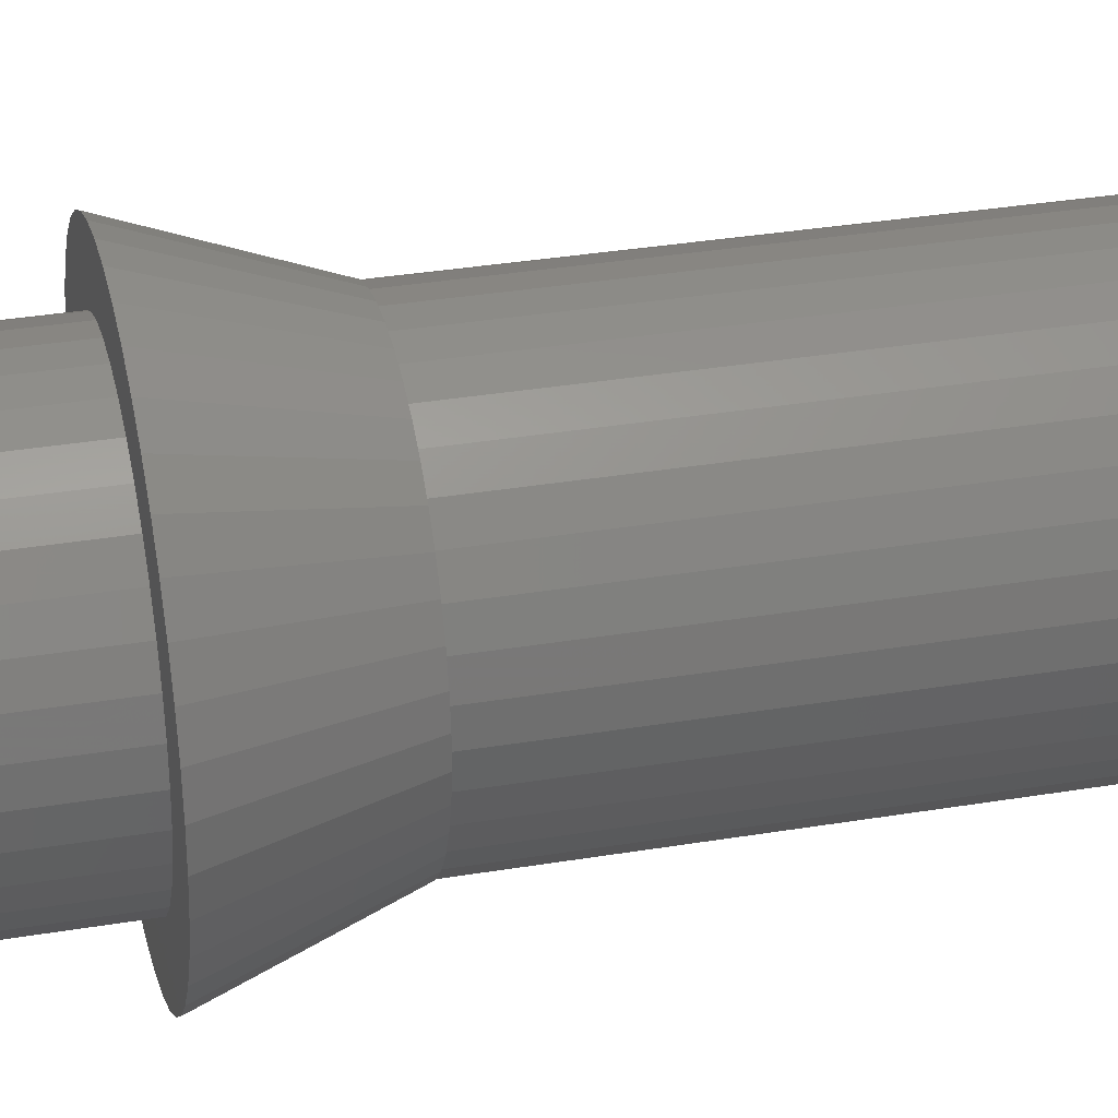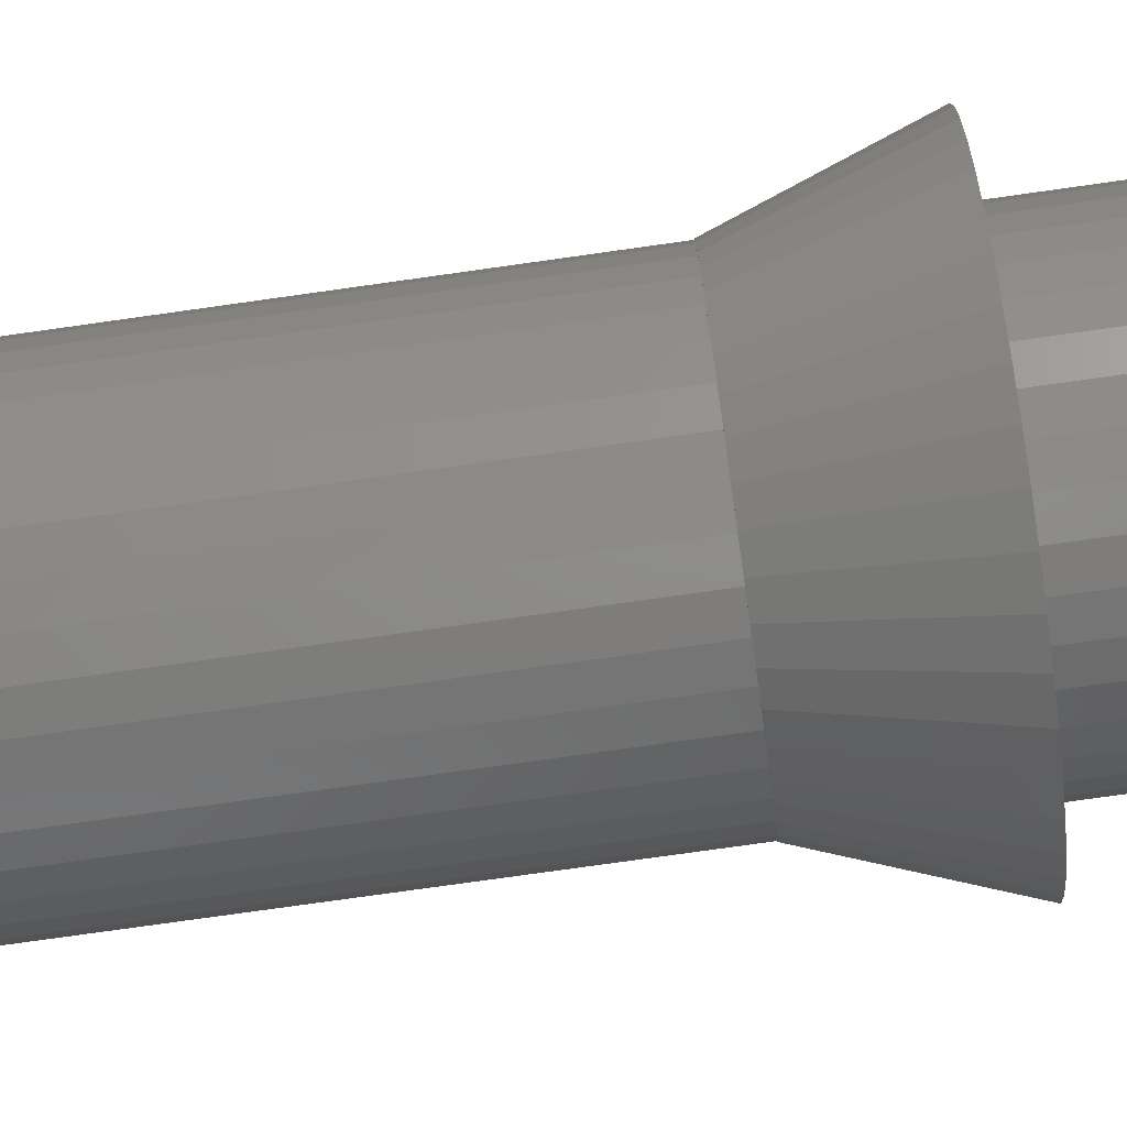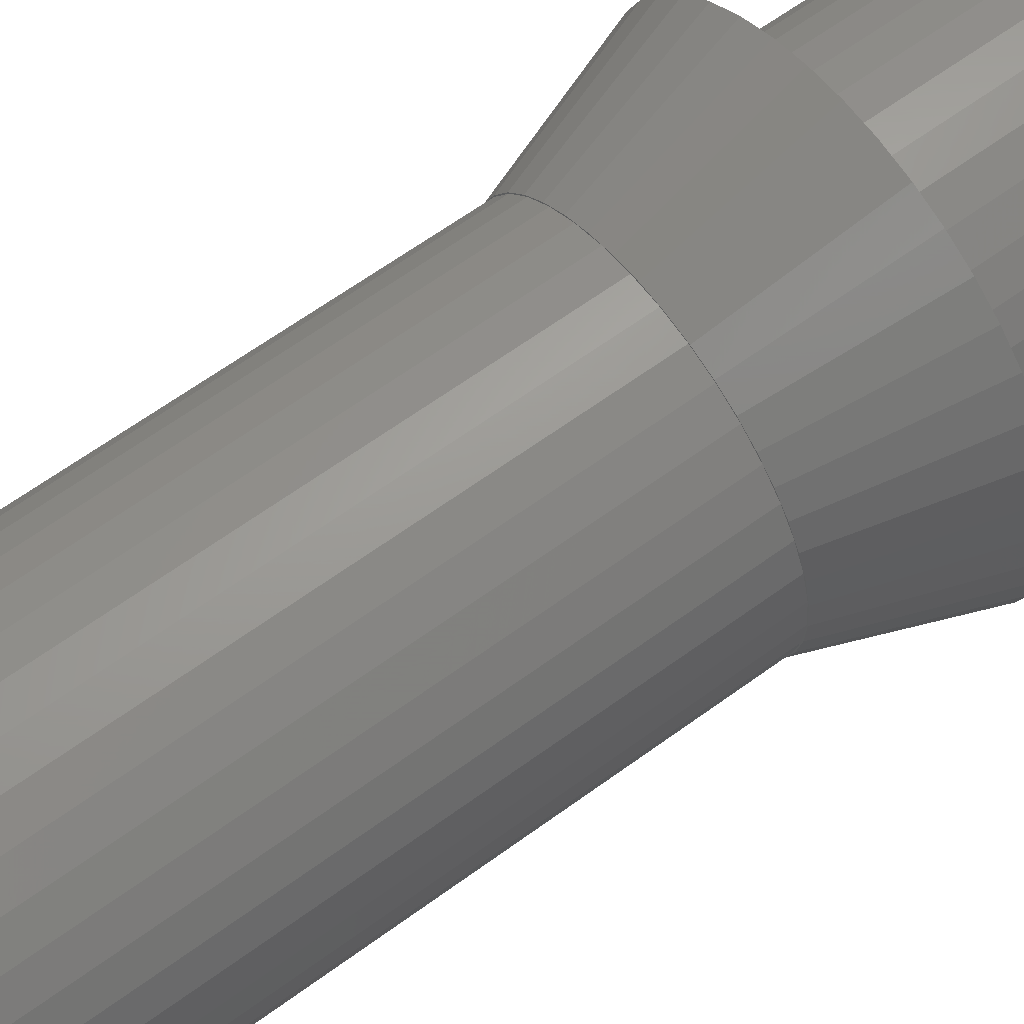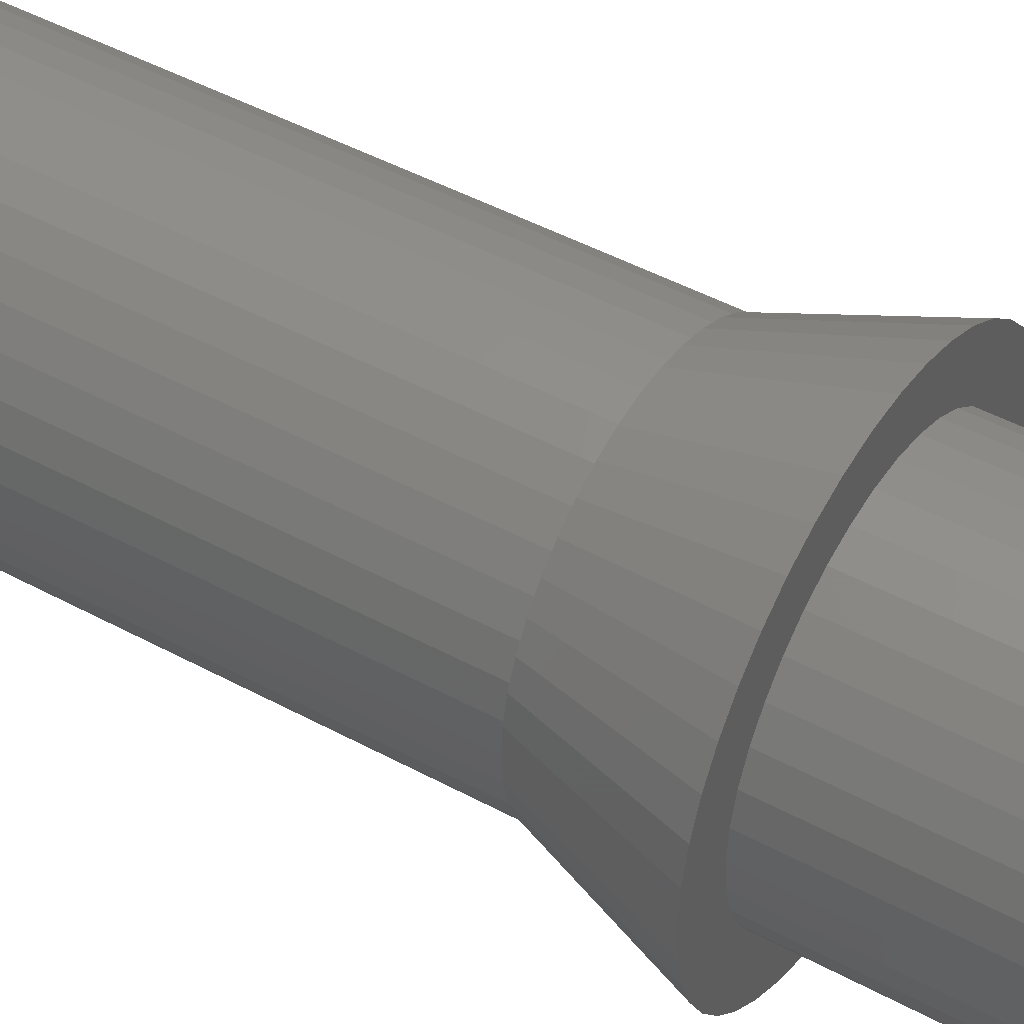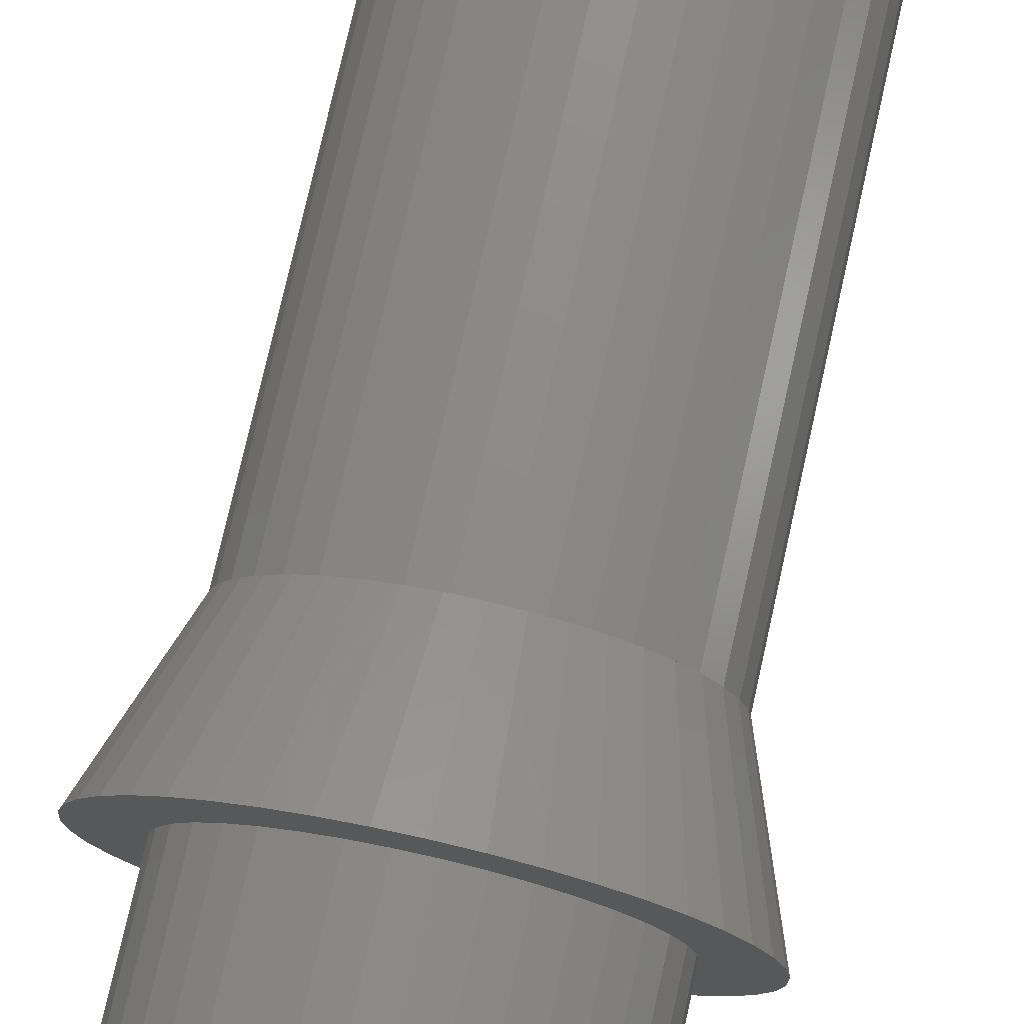
<metadata>
{"format":"stl","ext":"stl","renderer":"f3d","projection":"perspective","resolution":1024,"background":"white","views":[{"elev":33.0,"azim":77.0,"up":"+Y"},{"elev":-76.9,"azim":-82.0,"up":"+Y"},{"elev":62.5,"azim":-126.7,"up":"+Y"},{"elev":46.6,"azim":-58.3,"up":"+Y"},{"elev":75.4,"azim":12.6,"up":"+Y"}]}
</metadata>
<code>
# stl→obj: 238 verts, 472 faces
v 2.233 0.372 0
v 2.264 -6.333e-08 8.6
v 2.264 -6.333e-08 0
v 2.233 -0.372 8.6
v 2.233 -0.372 0
v 2.142 -0.7338 8.6
v 2.142 -0.7338 0
v 1.992 -1.076 8.6
v 1.992 -1.076 0
v 1.787 -1.388 8.6
v 1.787 -1.388 0
v 1.535 -1.663 8.6
v 1.535 -1.663 0
v 1.24 -1.892 8.6
v 1.24 -1.892 0
v 0.9118 -2.07 8.6
v 0.9118 -2.07 0
v 0.5588 -2.191 8.6
v 0.5588 -2.191 0
v 0.1906 -2.252 8.6
v 0.1906 -2.252 0
v -0.1826 -2.252 8.6
v -0.1826 -2.252 0
v -0.5508 -2.191 8.6
v -0.5508 -2.191 0
v -0.9038 -2.07 8.6
v -0.9038 -2.07 0
v -1.232 -1.892 8.6
v -1.232 -1.892 0
v -1.527 -1.663 8.6
v -1.527 -1.663 0
v -1.779 -1.388 8.6
v -1.779 -1.388 0
v -1.984 -1.076 8.6
v -1.984 -1.076 0
v -2.134 -0.7338 8.6
v -2.134 -0.7338 0
v -2.225 -0.372 8.6
v -2.225 -0.372 0
v -2.256 -6.333e-08 8.6
v -2.256 -6.333e-08 0
v -2.225 0.372 8.6
v -2.225 0.372 0
v -2.134 0.7338 8.6
v -2.134 0.7338 0
v -1.984 1.076 8.6
v -1.984 1.076 0
v -1.779 1.388 8.6
v -1.779 1.388 0
v -1.527 1.663 8.6
v -1.527 1.663 0
v -1.232 1.892 8.6
v -1.232 1.892 0
v -0.9038 2.07 8.6
v -0.9038 2.07 0
v -0.5508 2.191 8.6
v -0.5508 2.191 0
v -0.1826 2.252 8.6
v -0.1826 2.252 0
v 0.1906 2.252 8.6
v 0.1906 2.252 0
v 0.5588 2.191 8.6
v 0.5588 2.191 0
v 0.9118 2.07 8.6
v 0.9118 2.07 0
v 1.24 1.892 8.6
v 1.24 1.892 0
v 1.535 1.663 8.6
v 1.535 1.663 0
v 1.787 1.388 8.6
v 1.787 1.388 0
v 1.992 1.076 8.6
v 1.992 1.076 0
v 2.142 0.7338 8.6
v 2.142 0.7338 0
v 2.233 0.372 8.6
v -2.964 -0.4368 10.6
v -2.244 -0.3308 8.6
v -2.869 -0.8643 10.6
v -2.172 -0.6546 8.6
v -2.712 -1.273 10.6
v -2.053 -0.9644 8.6
v -2.498 -1.655 10.6
v -1.891 -1.254 8.6
v -2.23 -2.002 10.6
v -1.688 -1.516 8.6
v -1.915 -2.306 10.6
v -1.449 -1.746 8.6
v -1.559 -2.561 10.6
v -1.18 -1.939 8.6
v -1.169 -2.761 10.6
v -0.8846 -2.091 8.6
v -0.7548 -2.902 10.6
v -0.5707 -2.198 8.6
v -0.3241 -2.982 10.6
v -0.2445 -2.258 8.6
v 0.1136 -2.998 10.6
v 0.087 -2.271 8.6
v 0.5489 -2.95 10.6
v 0.4167 -2.234 8.6
v 0.9726 -2.839 10.6
v 0.7376 -2.15 8.6
v 1.376 -2.668 10.6
v 1.043 -2.021 8.6
v 1.75 -2.44 10.6
v 1.326 -1.848 8.6
v 2.086 -2.16 10.6
v 1.581 -1.636 8.6
v 2.378 -1.834 10.6
v 1.802 -1.389 8.6
v 2.62 -1.468 10.6
v 1.985 -1.112 8.6
v 2.806 -1.072 10.6
v 2.126 -0.8116 8.6
v 2.932 -0.6523 10.6
v 2.222 -0.494 8.6
v 2.996 -0.219 10.6
v 2.27 -0.1658 8.6
v 2.996 0.219 10.6
v 2.27 0.1658 8.6
v 2.932 0.6523 10.6
v 2.222 0.494 8.6
v 2.806 1.072 10.6
v 2.126 0.8116 8.6
v 2.62 1.468 10.6
v 1.985 1.112 8.6
v 2.378 1.834 10.6
v 1.802 1.389 8.6
v 2.086 2.16 10.6
v 1.581 1.636 8.6
v 1.75 2.44 10.6
v 1.326 1.848 8.6
v 1.376 2.668 10.6
v 1.043 2.021 8.6
v 0.9726 2.839 10.6
v 0.7376 2.15 8.6
v 0.5489 2.95 10.6
v 0.4167 2.234 8.6
v 0.1136 2.998 10.6
v 0.087 2.271 8.6
v -0.3241 2.982 10.6
v -0.2445 2.258 8.6
v -0.7548 2.902 10.6
v -0.5707 2.198 8.6
v -1.169 2.761 10.6
v -0.8846 2.091 8.6
v -1.559 2.561 10.6
v -1.18 1.939 8.6
v -1.915 2.306 10.6
v -1.449 1.746 8.6
v -2.23 2.002 10.6
v -1.688 1.516 8.6
v -2.498 1.655 10.6
v -1.891 1.254 8.6
v -2.712 1.273 10.6
v -2.053 0.9644 8.6
v -2.869 0.8643 10.6
v -2.172 0.6546 8.6
v -2.964 0.4368 10.6
v -2.244 0.3308 8.6
v -2.996 -6.333e-08 10.6
v -2.268 -6.333e-08 8.6
v 0.5588 -2.191 10.6
v 0.9118 -2.07 10.6
v 1.24 -1.892 10.6
v 1.535 -1.663 10.6
v 1.787 -1.388 10.6
v 1.992 -1.076 10.6
v 2.142 -0.7338 10.6
v 2.233 -0.372 10.6
v -1.984 -1.076 10.6
v -1.779 -1.388 10.6
v -1.527 -1.663 10.6
v -1.232 -1.892 10.6
v -0.9038 -2.07 10.6
v -0.5508 -2.191 10.6
v -0.1826 -2.252 10.6
v 0.1906 -2.252 10.6
v -1.779 1.388 10.6
v -1.984 1.076 10.6
v -2.134 0.7338 10.6
v -2.225 0.372 10.6
v -2.256 -6.333e-08 10.6
v -2.225 -0.372 10.6
v -2.134 -0.7338 10.6
v 2.264 -6.333e-08 10.6
v 2.233 0.372 10.6
v 2.142 0.7338 10.6
v 1.992 1.076 10.6
v 1.787 1.388 10.6
v 1.535 1.663 10.6
v 1.24 1.892 10.6
v 0.9118 2.07 10.6
v 0.5588 2.191 10.6
v 0.1906 2.252 10.6
v -0.1826 2.252 10.6
v -0.5508 2.191 10.6
v -0.9038 2.07 10.6
v -1.232 1.892 10.6
v -1.527 1.663 10.6
v 2.233 0.372 14.6
v -2.225 0.372 14.6
v 2.264 -6.333e-08 14.6
v 2.233 -0.372 14.6
v -2.256 -6.333e-08 14.6
v -2.225 -0.372 14.6
v -2.134 -0.7338 14.6
v -1.984 -1.076 14.6
v -1.779 -1.388 14.6
v 2.142 -0.7338 14.6
v 1.992 -1.076 14.6
v -1.984 1.076 14.6
v 1.992 1.076 14.6
v -1.779 1.388 14.6
v 1.787 1.388 14.6
v 1.535 1.663 14.6
v 2.142 0.7338 14.6
v -2.134 0.7338 14.6
v -1.232 -1.892 14.6
v -0.9038 -2.07 14.6
v 1.787 -1.388 14.6
v -0.5508 -2.191 14.6
v -0.1826 -2.252 14.6
v -1.527 -1.663 14.6
v 0.5588 -2.191 14.6
v 0.9118 -2.07 14.6
v 1.24 -1.892 14.6
v 0.1906 -2.252 14.6
v 1.535 -1.663 14.6
v 1.24 1.892 14.6
v 0.9118 2.07 14.6
v 0.5588 2.191 14.6
v -0.9038 2.07 14.6
v -1.232 1.892 14.6
v -0.5508 2.191 14.6
v -0.1826 2.252 14.6
v 0.1906 2.252 14.6
v -1.527 1.663 14.6
f 1 2 3
f 3 2 4
f 3 4 5
f 5 4 6
f 5 6 7
f 7 6 8
f 7 8 9
f 9 8 10
f 9 10 11
f 11 10 12
f 11 12 13
f 13 12 14
f 13 14 15
f 15 14 16
f 15 16 17
f 17 16 18
f 17 18 19
f 19 18 20
f 19 20 21
f 21 20 22
f 21 22 23
f 23 22 24
f 23 24 25
f 25 24 26
f 25 26 27
f 27 26 28
f 27 28 29
f 29 28 30
f 29 30 31
f 31 30 32
f 31 32 33
f 33 32 34
f 33 34 35
f 35 34 36
f 35 36 37
f 37 36 38
f 37 38 39
f 39 38 40
f 39 40 41
f 41 40 42
f 41 42 43
f 43 42 44
f 43 44 45
f 45 44 46
f 45 46 47
f 47 46 48
f 47 48 49
f 49 48 50
f 49 50 51
f 51 50 52
f 51 52 53
f 53 52 54
f 53 54 55
f 55 54 56
f 55 56 57
f 57 56 58
f 57 58 59
f 59 58 60
f 59 60 61
f 61 60 62
f 61 62 63
f 63 62 64
f 63 64 65
f 65 64 66
f 65 66 67
f 67 66 68
f 67 68 69
f 69 68 70
f 69 70 71
f 71 70 72
f 71 72 73
f 73 72 74
f 73 74 75
f 75 74 76
f 75 76 1
f 1 76 2
f 75 1 43
f 37 39 5
f 71 73 49
f 1 3 43
f 43 3 5
f 43 5 41
f 41 5 39
f 49 73 47
f 75 43 73
f 73 43 45
f 73 45 47
f 7 33 5
f 5 33 35
f 5 35 37
f 69 59 61
f 7 9 33
f 33 9 11
f 33 11 13
f 71 49 69
f 69 49 51
f 69 51 53
f 13 15 33
f 33 15 17
f 33 17 19
f 19 21 33
f 33 21 23
f 33 23 25
f 25 27 33
f 33 27 29
f 33 29 31
f 53 55 69
f 69 55 57
f 69 57 59
f 61 63 69
f 69 63 65
f 69 65 67
f 77 78 79
f 79 78 80
f 79 80 81
f 81 80 82
f 81 82 83
f 83 82 84
f 83 84 85
f 85 84 86
f 85 86 87
f 87 86 88
f 87 88 89
f 89 88 90
f 89 90 91
f 91 90 92
f 91 92 93
f 93 92 94
f 93 94 95
f 95 94 96
f 95 96 97
f 97 96 98
f 97 98 99
f 99 98 100
f 99 100 101
f 101 100 102
f 101 102 103
f 103 102 104
f 103 104 105
f 105 104 106
f 105 106 107
f 107 106 108
f 107 108 109
f 109 108 110
f 109 110 111
f 111 110 112
f 111 112 113
f 113 112 114
f 113 114 115
f 115 114 116
f 115 116 117
f 117 116 118
f 117 118 119
f 119 118 120
f 119 120 121
f 121 120 122
f 121 122 123
f 123 122 124
f 123 124 125
f 125 124 126
f 125 126 127
f 127 126 128
f 127 128 129
f 129 128 130
f 129 130 131
f 131 130 132
f 131 132 133
f 133 132 134
f 133 134 135
f 135 134 136
f 135 136 137
f 137 136 138
f 137 138 139
f 139 138 140
f 139 140 141
f 141 140 142
f 141 142 143
f 143 142 144
f 143 144 145
f 145 144 146
f 145 146 147
f 147 146 148
f 147 148 149
f 149 148 150
f 149 150 151
f 151 150 152
f 151 152 153
f 153 152 154
f 153 154 155
f 155 154 156
f 155 156 157
f 157 156 158
f 157 158 159
f 159 158 160
f 159 160 161
f 161 160 162
f 161 162 77
f 77 162 78
f 72 124 74
f 74 124 122
f 74 122 76
f 76 122 120
f 76 120 2
f 2 120 118
f 2 118 4
f 4 118 116
f 4 116 6
f 6 116 114
f 6 114 8
f 8 114 112
f 8 112 10
f 26 90 28
f 28 90 88
f 28 88 30
f 30 88 86
f 30 86 32
f 32 86 84
f 32 84 34
f 34 84 82
f 34 82 36
f 36 82 80
f 36 80 38
f 38 80 78
f 38 78 40
f 40 78 162
f 40 162 42
f 162 160 42
f 42 160 158
f 42 158 44
f 44 158 156
f 44 156 46
f 46 156 154
f 46 154 48
f 48 154 152
f 48 152 50
f 50 152 150
f 50 150 52
f 52 150 148
f 52 148 54
f 54 148 146
f 54 146 56
f 112 110 10
f 10 110 108
f 10 108 12
f 12 108 106
f 12 106 14
f 14 106 104
f 14 104 16
f 16 104 102
f 16 102 18
f 18 102 100
f 18 100 20
f 20 100 98
f 20 98 22
f 22 98 96
f 22 96 24
f 24 96 94
f 24 94 26
f 26 94 92
f 26 92 90
f 146 144 56
f 56 144 142
f 56 142 58
f 58 142 140
f 58 140 60
f 60 140 138
f 60 138 62
f 62 138 136
f 62 136 64
f 64 136 134
f 64 134 66
f 66 134 132
f 66 132 68
f 68 132 130
f 68 130 70
f 70 130 128
f 70 128 72
f 72 128 126
f 72 126 124
f 163 101 164
f 164 101 103
f 164 103 165
f 165 103 105
f 165 105 166
f 166 105 107
f 166 107 167
f 167 107 109
f 167 109 168
f 168 109 111
f 168 111 169
f 169 111 113
f 169 113 170
f 171 83 172
f 172 83 85
f 172 85 173
f 173 85 87
f 173 87 174
f 174 87 89
f 174 89 175
f 175 89 91
f 175 91 176
f 176 91 93
f 176 93 177
f 177 93 95
f 177 95 178
f 178 95 97
f 178 97 163
f 163 97 99
f 163 99 101
f 179 153 180
f 180 153 155
f 180 155 181
f 181 155 157
f 181 157 182
f 182 157 159
f 182 159 183
f 183 159 161
f 183 161 184
f 184 161 77
f 184 77 185
f 185 77 79
f 185 79 171
f 171 79 81
f 171 81 83
f 113 115 170
f 170 115 117
f 170 117 186
f 186 117 119
f 186 119 187
f 187 119 121
f 187 121 188
f 188 121 123
f 188 123 189
f 189 123 125
f 189 125 190
f 190 125 127
f 190 127 191
f 191 127 129
f 191 129 192
f 192 129 131
f 192 131 193
f 131 133 193
f 193 133 135
f 193 135 194
f 194 135 137
f 194 137 195
f 195 137 139
f 195 139 196
f 196 139 141
f 196 141 197
f 197 141 143
f 197 143 198
f 198 143 145
f 198 145 199
f 199 145 147
f 199 147 200
f 200 147 149
f 200 149 179
f 179 149 151
f 179 151 153
f 201 202 203
f 203 202 204
f 202 205 204
f 204 205 206
f 204 206 207
f 207 208 204
f 204 208 209
f 204 209 210
f 210 209 211
f 212 213 214
f 214 213 215
f 214 215 216
f 201 217 202
f 202 217 213
f 202 213 218
f 218 213 212
f 219 220 221
f 221 220 222
f 221 222 223
f 211 209 221
f 221 209 224
f 221 224 219
f 225 226 227
f 223 228 221
f 221 228 225
f 221 225 229
f 229 225 227
f 216 230 214
f 214 230 231
f 214 231 232
f 233 234 235
f 235 234 236
f 232 237 214
f 214 237 236
f 214 236 238
f 238 236 234
f 187 203 186
f 186 203 204
f 186 204 170
f 170 204 210
f 170 210 169
f 169 210 211
f 169 211 168
f 168 211 221
f 168 221 167
f 167 221 229
f 167 229 166
f 166 229 227
f 166 227 165
f 165 227 226
f 165 226 164
f 164 226 225
f 164 225 163
f 163 225 228
f 163 228 178
f 178 228 223
f 178 223 177
f 177 223 222
f 177 222 176
f 176 222 220
f 176 220 175
f 175 220 219
f 175 219 174
f 174 219 224
f 174 224 173
f 173 224 209
f 173 209 172
f 172 209 208
f 172 208 171
f 171 208 207
f 171 207 185
f 185 207 206
f 185 206 184
f 184 206 205
f 184 205 183
f 183 205 202
f 183 202 182
f 182 202 218
f 182 218 181
f 181 218 212
f 181 212 180
f 180 212 214
f 180 214 179
f 179 214 238
f 179 238 200
f 200 238 234
f 200 234 199
f 199 234 233
f 199 233 198
f 198 233 235
f 198 235 197
f 197 235 236
f 197 236 196
f 196 236 237
f 196 237 195
f 195 237 232
f 195 232 194
f 194 232 231
f 194 231 193
f 193 231 230
f 193 230 192
f 192 230 216
f 192 216 191
f 191 216 215
f 191 215 190
f 190 215 213
f 190 213 189
f 189 213 217
f 189 217 188
f 188 217 201
f 188 201 187
f 187 201 203

</code>
